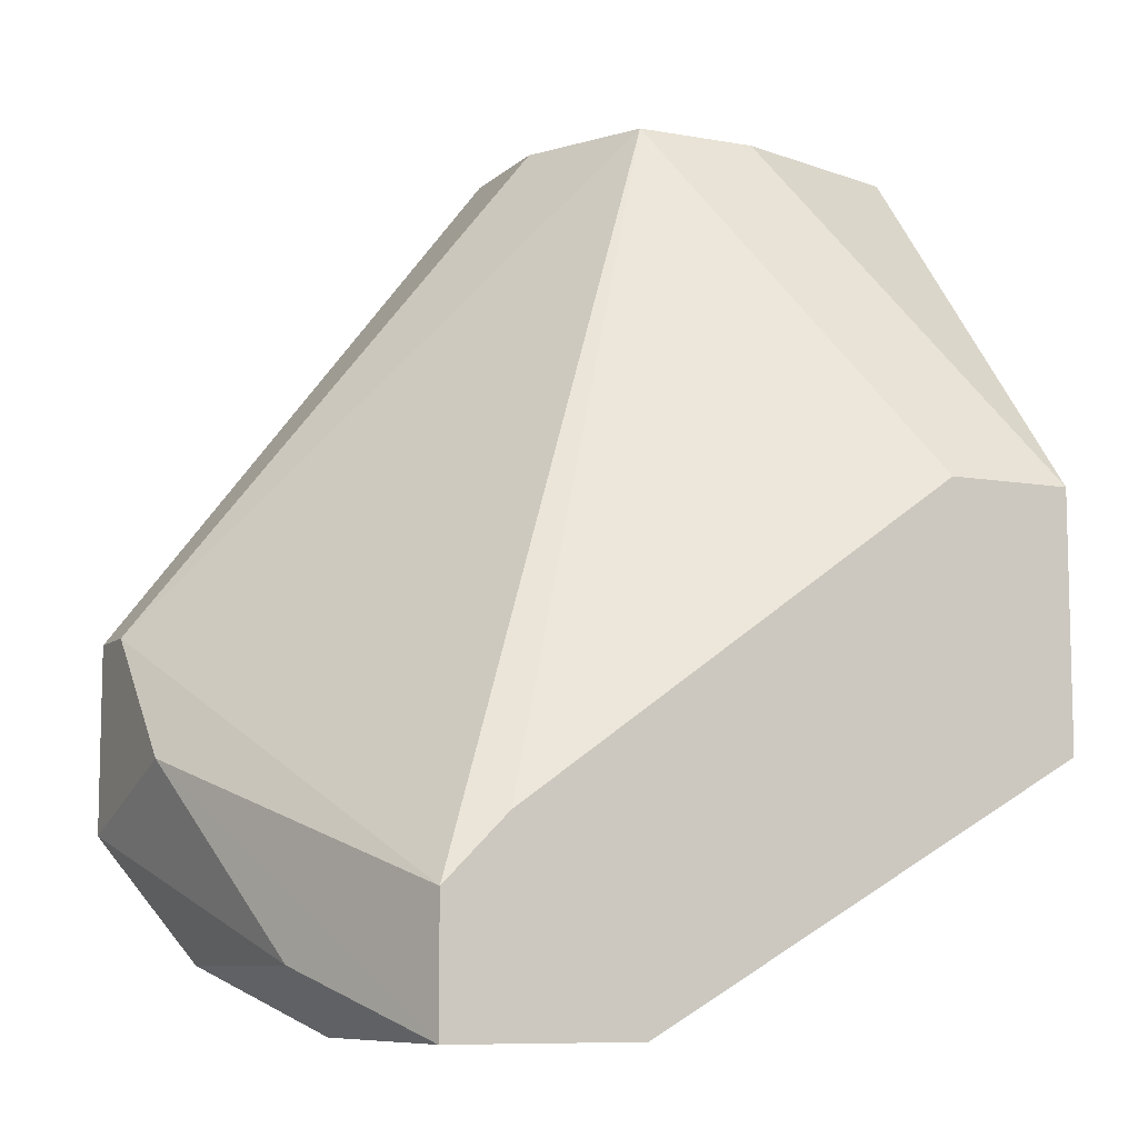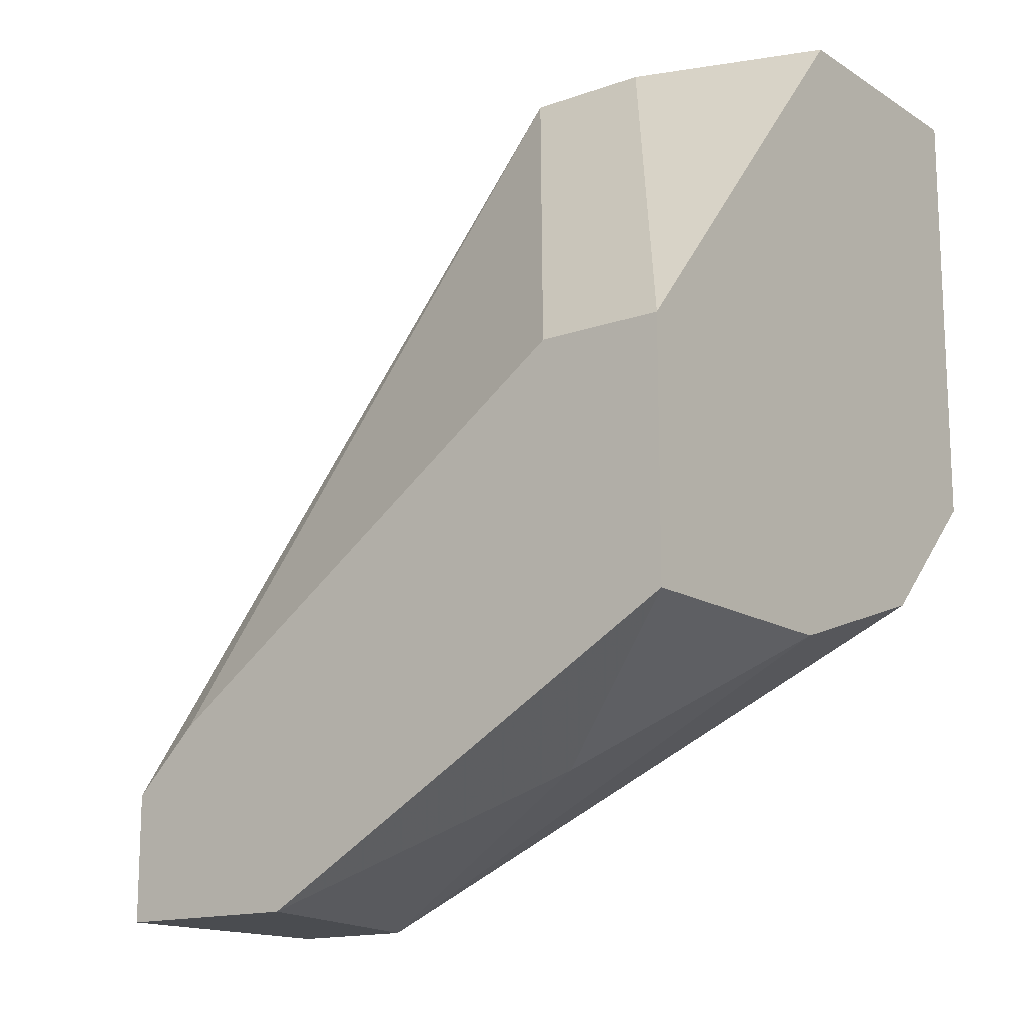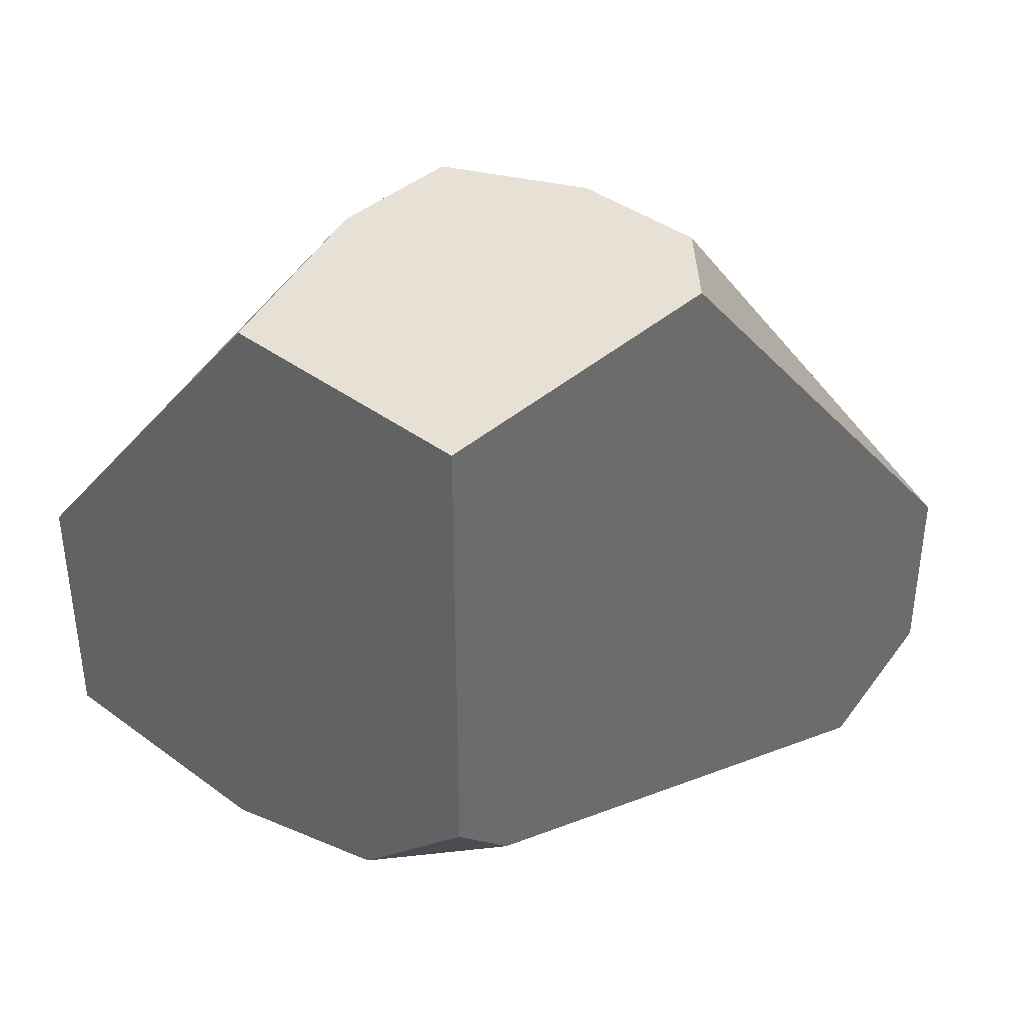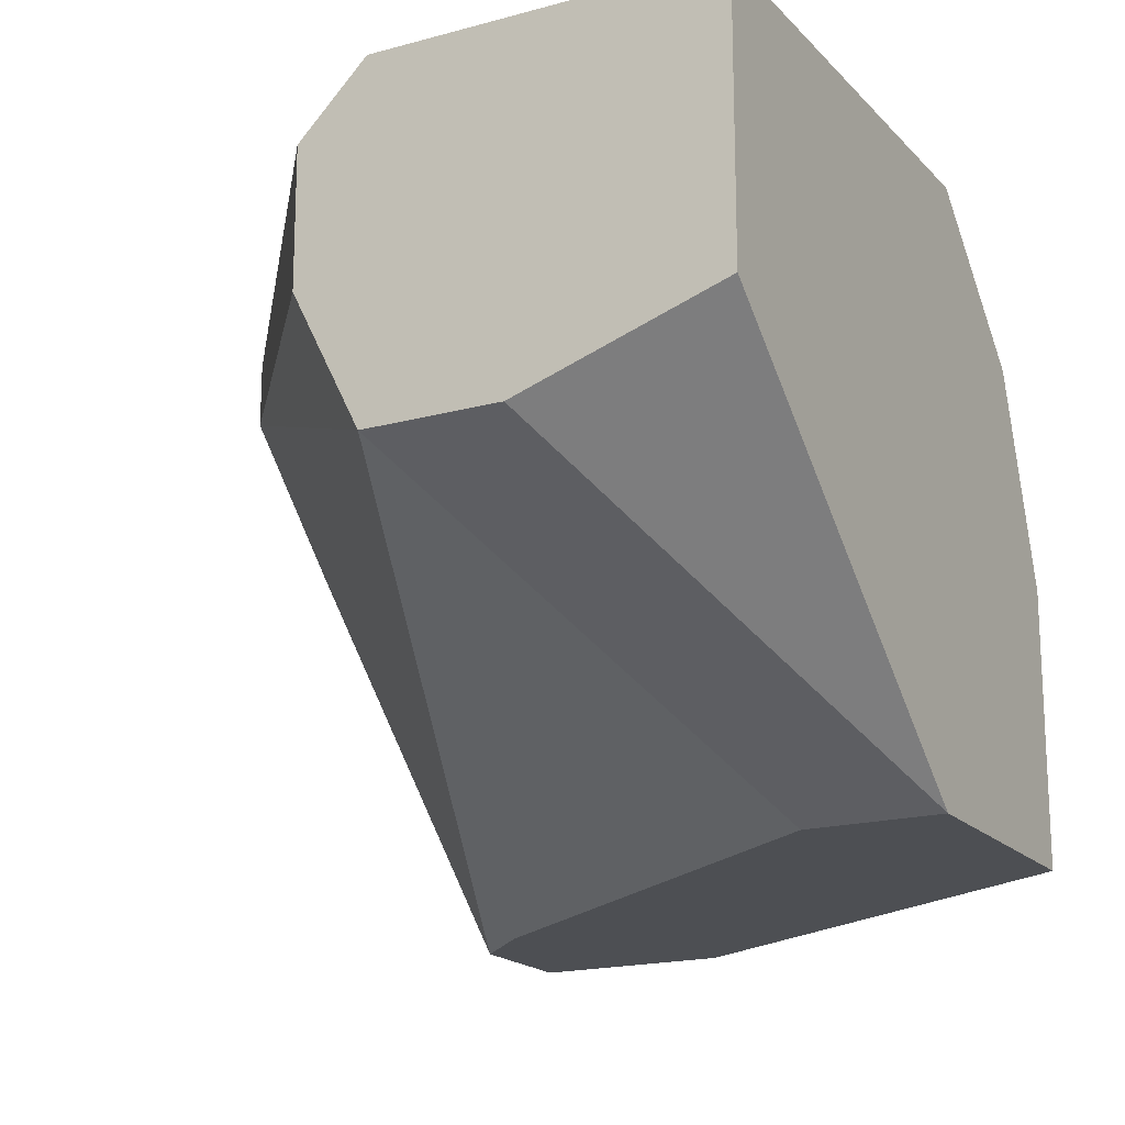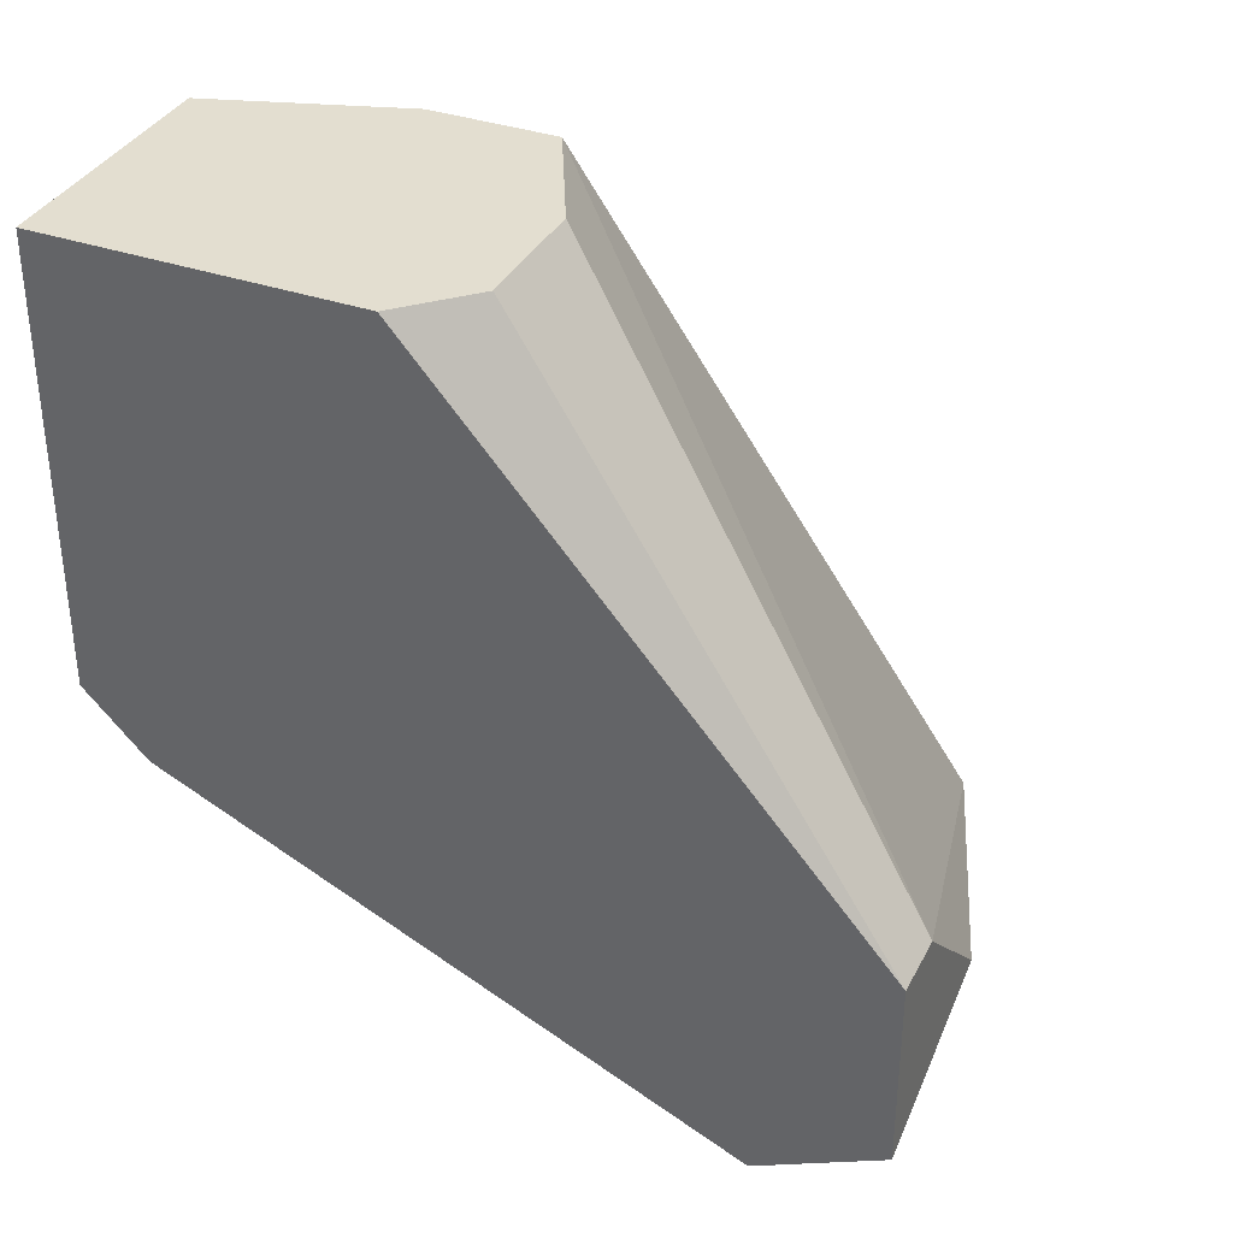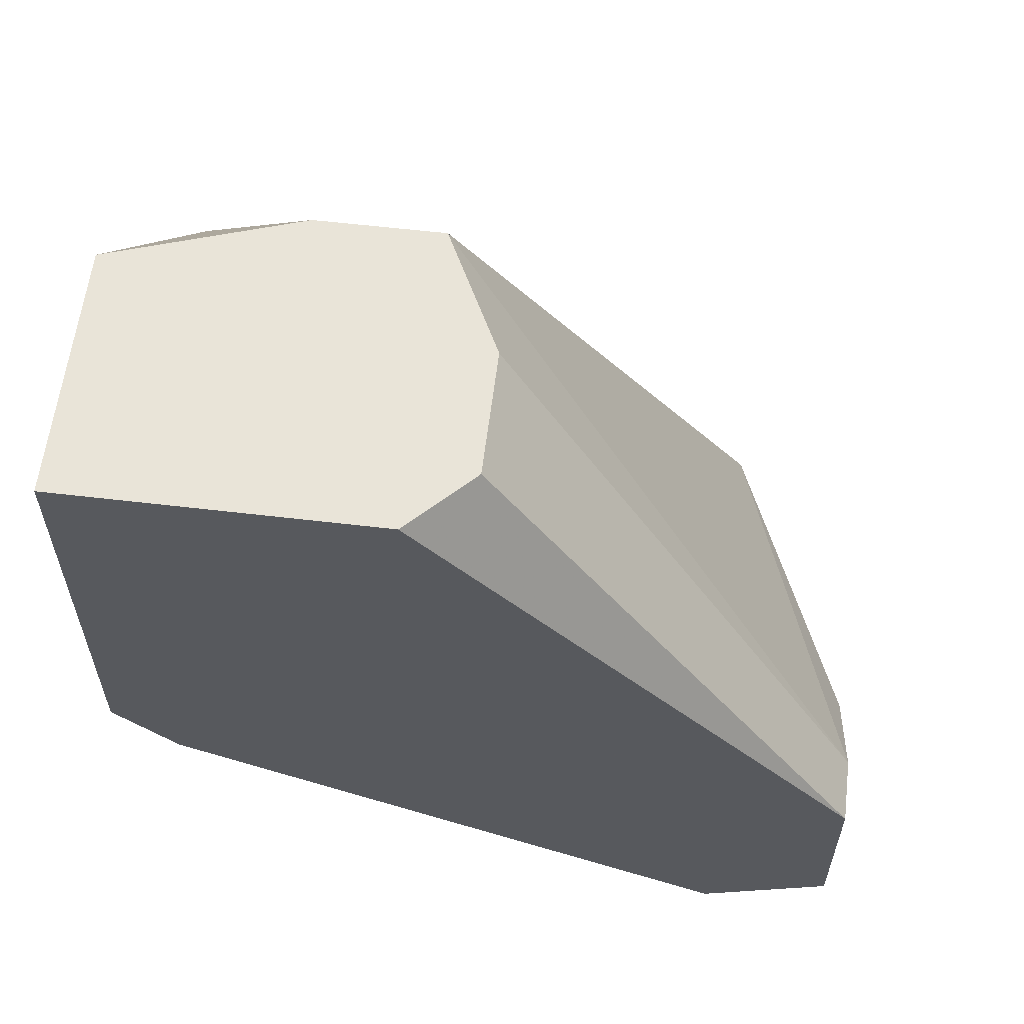
<metadata>
{"format":"obj","ext":"obj","renderer":"f3d","projection":"perspective","resolution":1024,"background":"white","views":[{"elev":-8.8,"azim":154.3,"up":"+Y"},{"elev":-15.0,"azim":-142.7,"up":"+Y"},{"elev":39.2,"azim":-47.3,"up":"+Y"},{"elev":-18.0,"azim":-151.7,"up":"+Z"},{"elev":35.7,"azim":24.5,"up":"+Y"},{"elev":59.8,"azim":6.9,"up":"+Y"}]}
</metadata>
<code>
v 0.00042 -0.02702 0.01256
v 0.00042 -0.02424 0.002838
v -0.009308 -0.01729 0.002838
v -0.0107 -0.02007 0.01535
v 0.003201 -0.02702 0.01256
v 0.003201 -0.02702 0.007009
v -0.007917 -0.02563 0.005619
v -0.007917 -0.008949 0.008399
v -0.000969 -0.02841 0.008399
v -0.002359 -0.02841 0.002838
v -0.01209 -0.01868 0.01535
v -0.01209 -0.02146 0.01256
v -0.01209 -0.02285 0.002838
v -0.01209 -0.02285 0.008399
v -0.01209 -0.008949 0.009785
v -0.01209 -0.008949 0.01535
v -0.01209 -0.01729 0.002838
v 0.004592 -0.02285 0.01117
v 0.004592 -0.02007 0.01535
v 0.004592 -0.02007 0.01396
v 0.004592 -0.02424 0.01535
v 0.001812 -0.02563 0.01535
v 0.001812 -0.02563 0.002838
v 0.001812 -0.02841 0.002838
v 0.001812 -0.02841 0.008399
v -0.003748 -0.008949 0.01117
v -0.003748 -0.008949 0.01396
v -0.005138 -0.008949 0.01535
v -0.005138 -0.008949 0.008399
f 3 29 2
f 13 14 15
f 15 14 16
f 29 15 16
f 16 22 19
f 16 14 11
f 22 16 11
f 13 23 10
f 13 15 17
f 23 13 17
f 29 16 28
f 16 19 28
f 10 25 9
f 11 14 12
f 14 9 12
f 23 17 3
f 17 29 3
f 29 28 26
f 23 18 24
f 10 23 24
f 25 10 24
f 18 19 21
f 19 22 21
f 18 23 20
f 23 29 20
f 19 18 20
f 29 26 20
f 26 19 20
f 28 19 27
f 19 26 27
f 26 28 27
f 14 13 7
f 13 10 7
f 10 9 7
f 9 14 7
f 9 25 1
f 22 12 1
f 12 9 1
f 25 24 5
f 21 22 5
f 22 1 5
f 1 25 5
f 15 29 8
f 17 15 8
f 29 17 8
f 22 11 4
f 12 22 4
f 11 12 4
f 24 18 6
f 18 21 6
f 5 24 6
f 21 5 6
f 29 23 2
f 23 3 2

</code>
